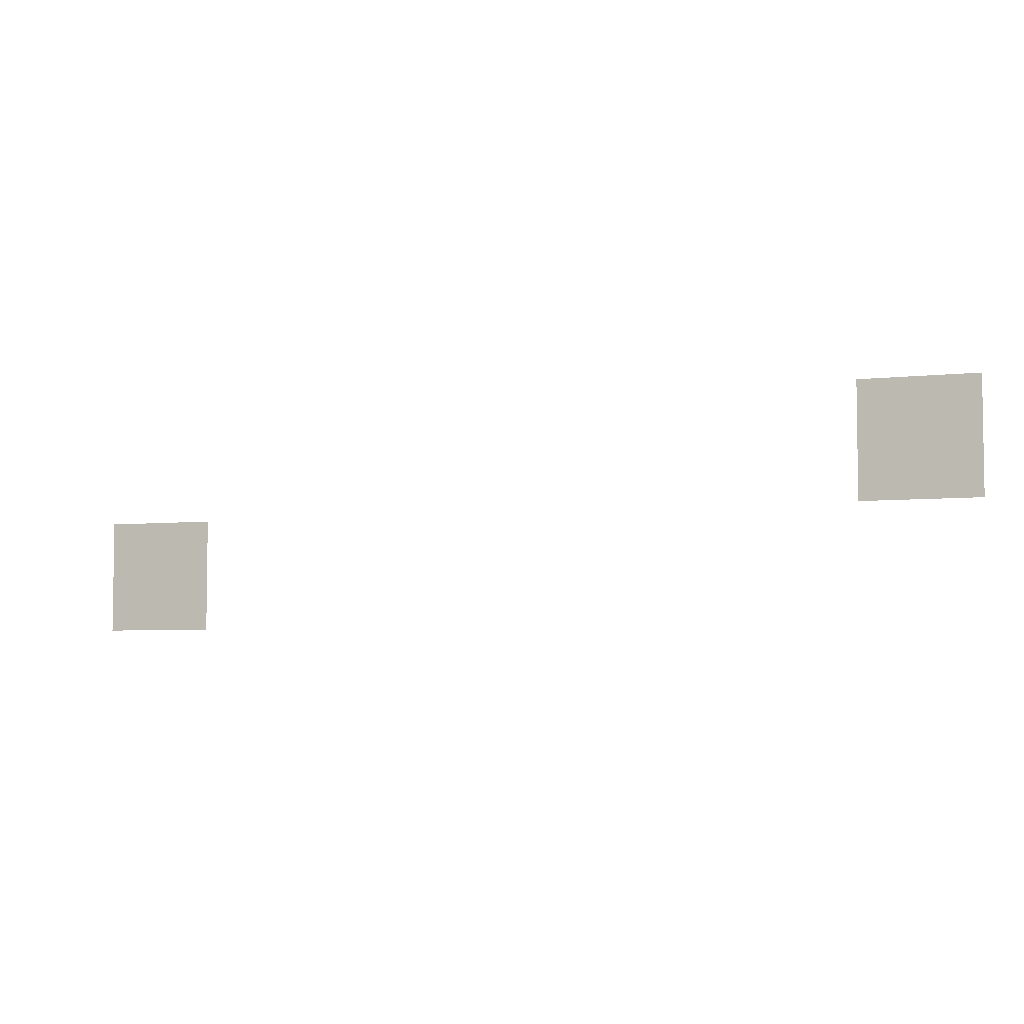
<metadata>
{"format":"obj","ext":"obj","renderer":"f3d","projection":"perspective","resolution":1024,"background":"white","views":[{"elev":-4.9,"azim":-159.8,"up":"+Y"}]}
</metadata>
<code>
v -256 -320 0
v -288 -320 0
v -288 -288 0
v -256 -288 0
v -32 -352 0
v -64 -352 0
v -64 -320 0
v -32 -320 0
g floor18_mesh_0008
f 1 2 3 4
f 5 6 7 8

</code>
